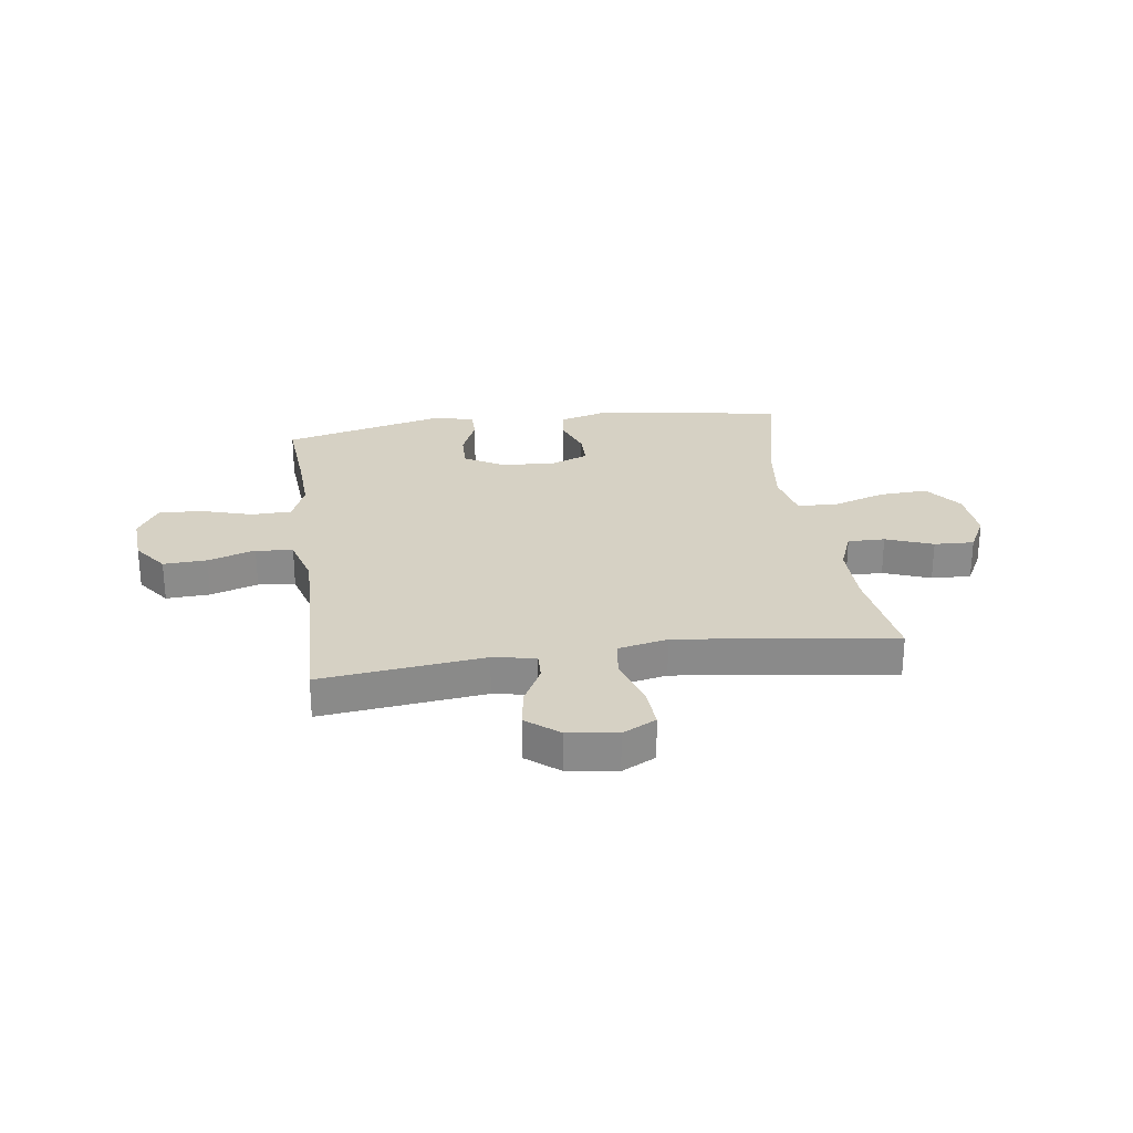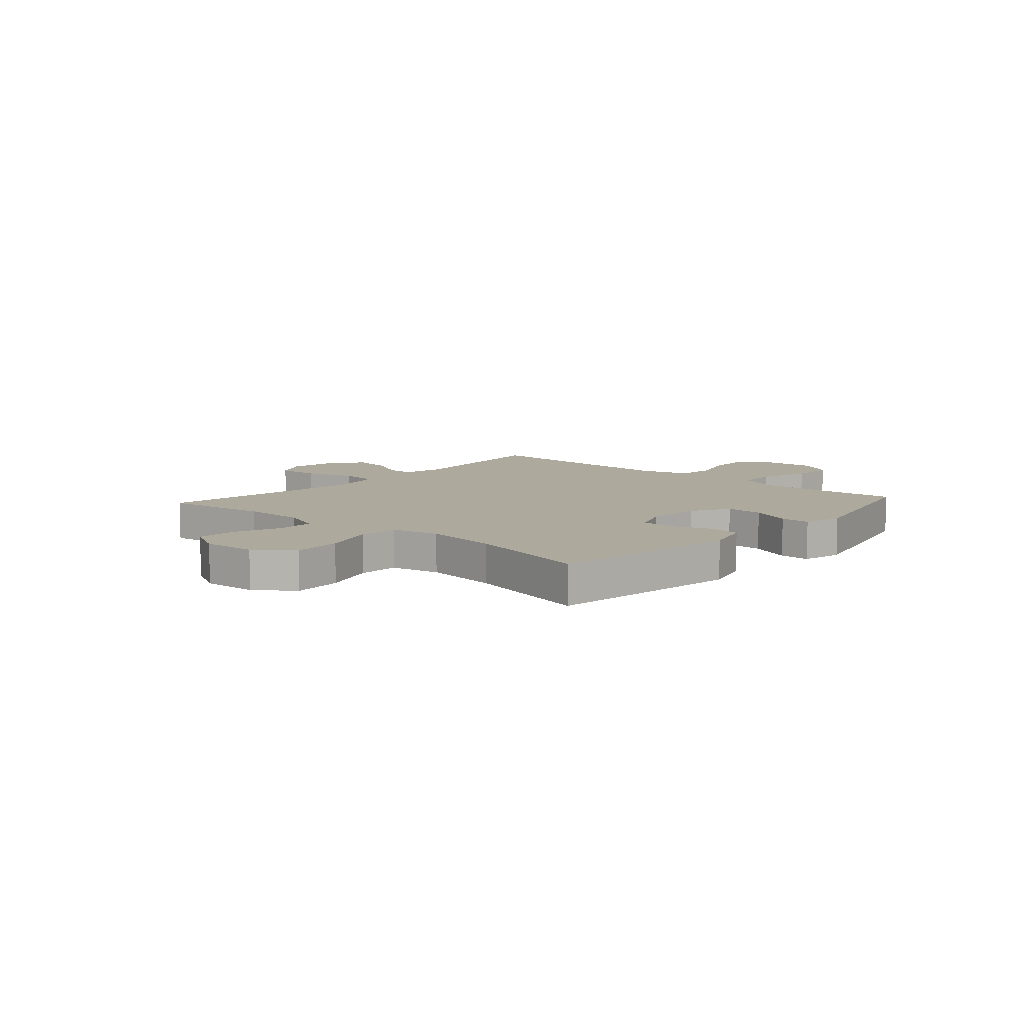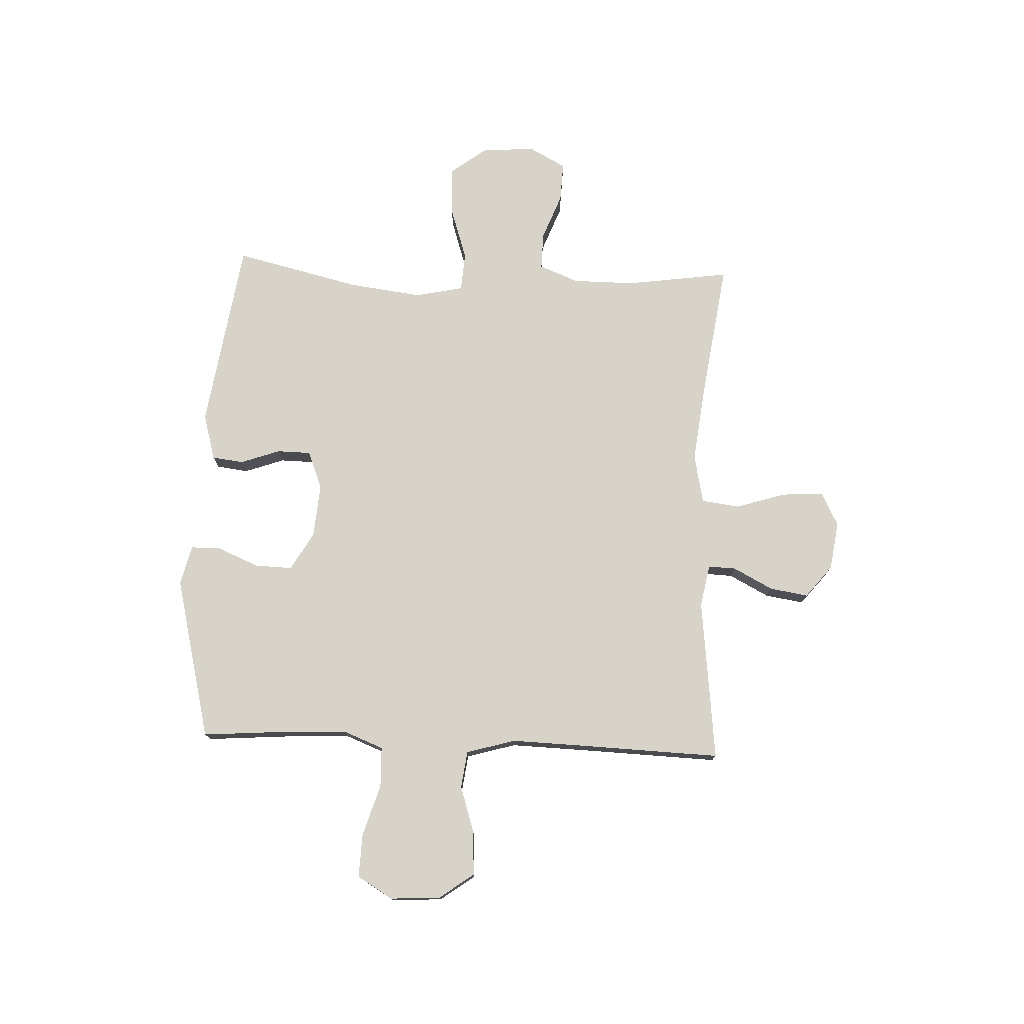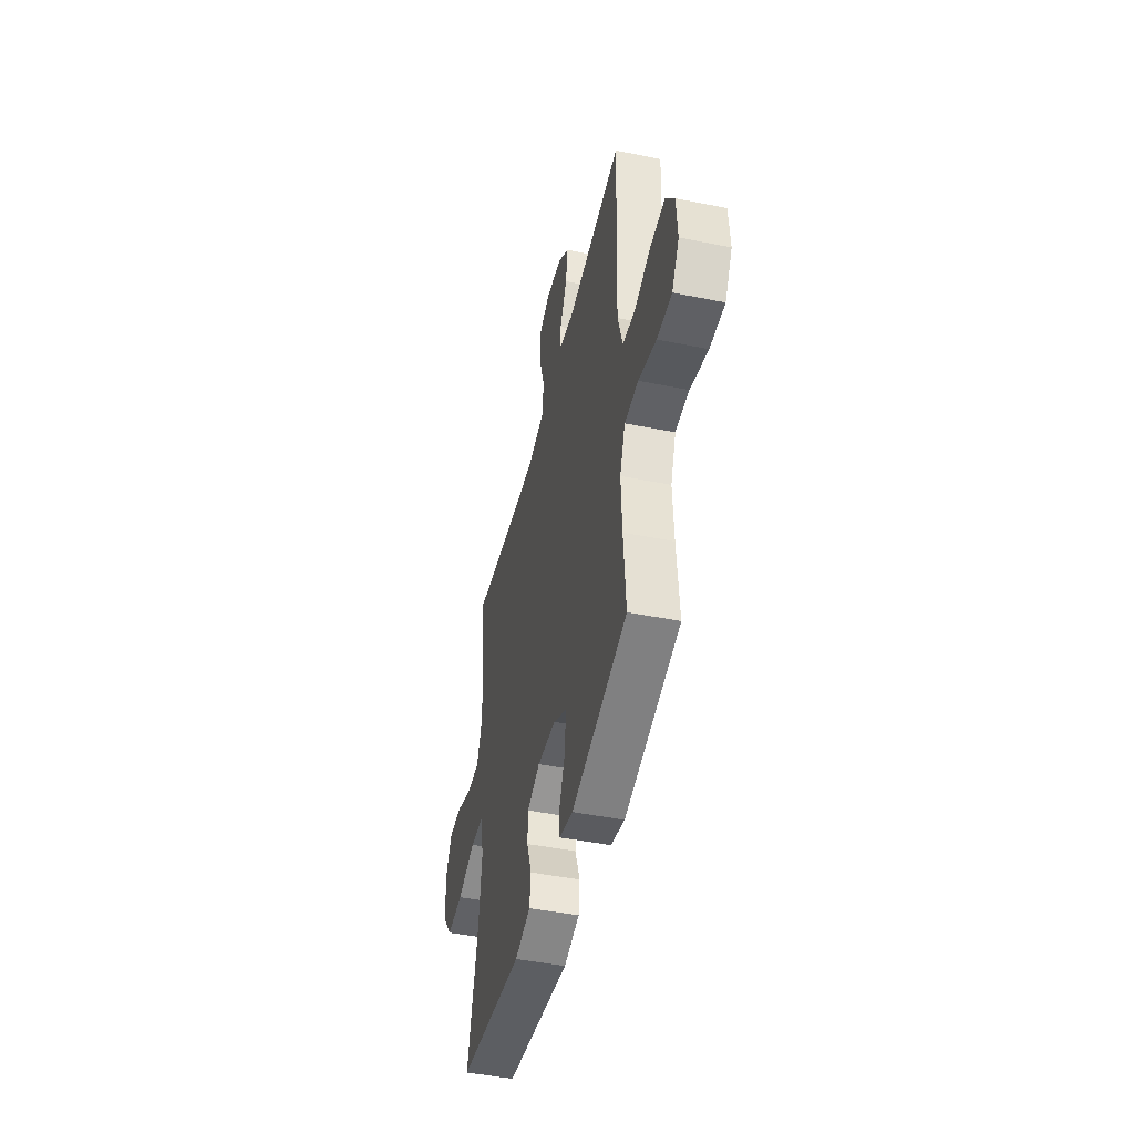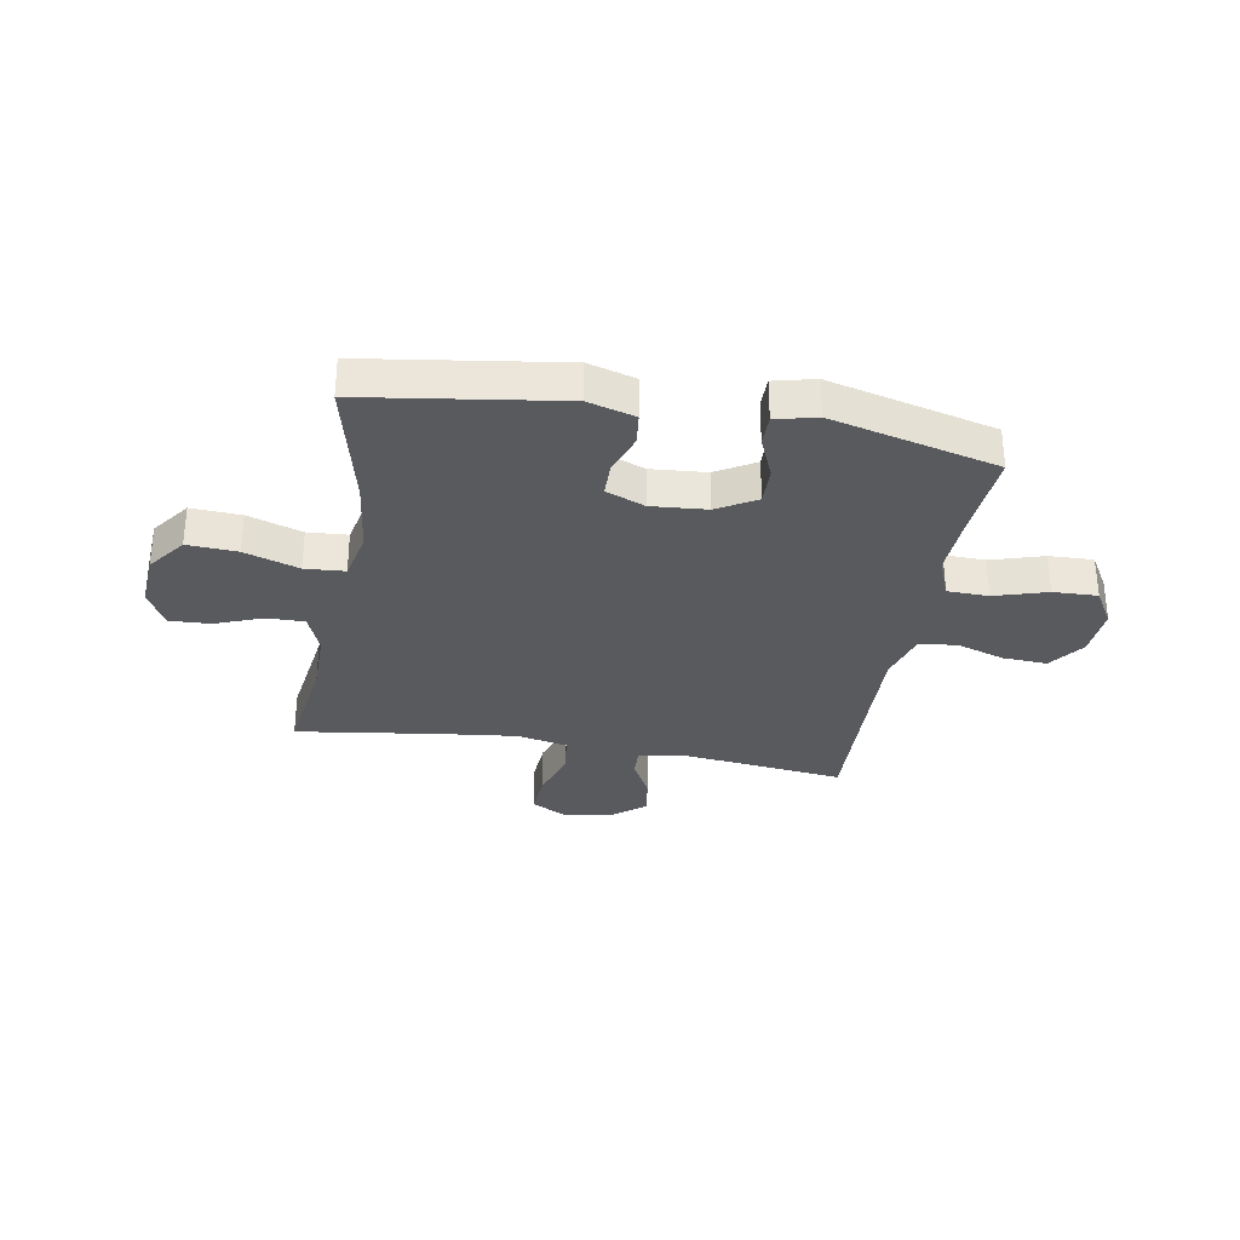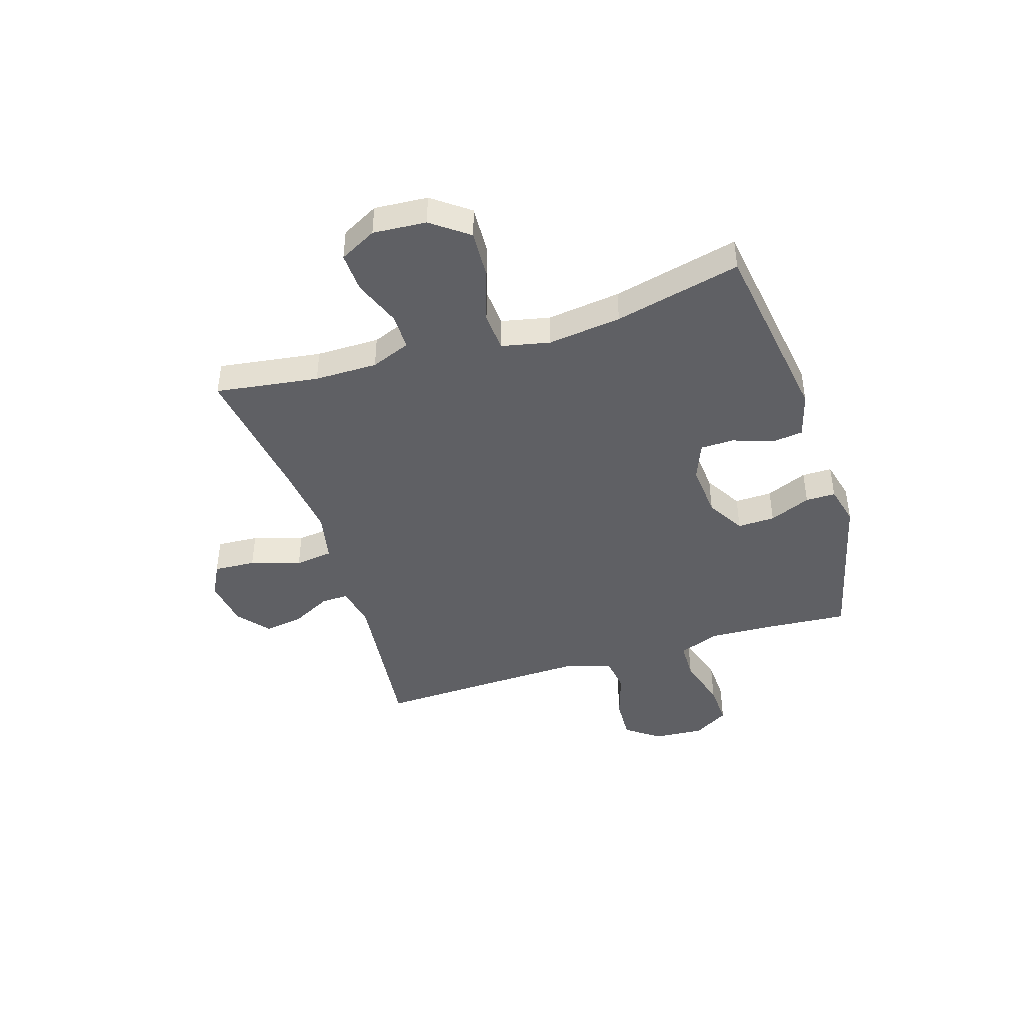
<metadata>
{"format":"obj","ext":"obj","renderer":"f3d","projection":"perspective","resolution":1024,"background":"white","views":[{"elev":26.6,"azim":-8.1,"up":"+Y"},{"elev":8.9,"azim":131.6,"up":"+Y"},{"elev":76.1,"azim":-87.6,"up":"+Y"},{"elev":-46.3,"azim":-103.0,"up":"+Z"},{"elev":-31.8,"azim":170.0,"up":"+Y"},{"elev":-43.5,"azim":107.5,"up":"+Y"}]}
</metadata>
<code>
v 0.5 0.07 -0.5
v 0.147 0.07 -0.552
v 0.062 0.07 -0.528
v 0.055 0.07 -0.47
v 0.081 0.07 -0.397
v 0.08 0.07 -0.335
v 0.01 0.07 -0.307
v -0.09 0.07 -0.315
v -0.16 0.07 -0.356
v -0.158 0.07 -0.425
v -0.126 0.07 -0.501
v -0.126 0.07 -0.556
v -0.2 0.07 -0.574
v -0.5 0.07 -0.5
v -0.488 0.07 -0.342
v -0.483 0.07 -0.227
v -0.512 0.07 -0.153
v -0.586 0.07 -0.151
v -0.681 0.07 -0.18
v -0.761 0.07 -0.183
v -0.8 0.07 -0.118
v -0.794 0.07 -0.025
v -0.748 0.07 0.038
v -0.668 0.07 0.034
v -0.581 0.07 0.006
v -0.513 0.07 0.015
v -0.487 0.07 0.105
v -0.491 0.07 0.241
v -0.5 0.07 0.5
v -0.2 0.07 0.466
v -0.122 0.07 0.481
v -0.124 0.07 0.532
v -0.162 0.07 0.605
v -0.173 0.07 0.676
v -0.114 0.07 0.724
v -0.024 0.07 0.737
v 0.038 0.07 0.705
v 0.033 0.07 0.628
v 0.004 0.07 0.536
v 0.013 0.07 0.466
v 0.104 0.07 0.447
v 0.241 0.07 0.463
v 0.5 0.07 0.5
v 0.473 0.07 0.31
v 0.473 0.07 0.194
v 0.502 0.07 0.121
v 0.57 0.07 0.122
v 0.656 0.07 0.155
v 0.729 0.07 0.158
v 0.765 0.07 0.09
v 0.758 0.07 -0.008
v 0.707 0.07 -0.076
v 0.617 0.07 -0.071
v 0.519 0.07 -0.039
v 0.447 0.07 -0.044
v 0.428 0.07 -0.133
v 0.445 0.07 -0.268
v 0.5 0 -0.5
v 0.147 0 -0.552
v 0.062 0 -0.528
v 0.055 0 -0.47
v 0.081 0 -0.397
v 0.08 0 -0.335
v 0.01 0 -0.307
v -0.09 0 -0.315
v -0.16 0 -0.356
v -0.158 0 -0.425
v -0.126 0 -0.501
v -0.126 0 -0.556
v -0.2 0 -0.574
v -0.5 0 -0.5
v -0.488 0 -0.342
v -0.483 0 -0.227
v -0.512 0 -0.153
v -0.586 0 -0.151
v -0.681 0 -0.18
v -0.761 0 -0.183
v -0.8 0 -0.118
v -0.794 0 -0.025
v -0.748 0 0.038
v -0.668 0 0.034
v -0.581 0 0.006
v -0.513 0 0.015
v -0.487 0 0.105
v -0.491 0 0.241
v -0.5 0 0.5
v -0.2 0 0.466
v -0.122 0 0.481
v -0.124 0 0.532
v -0.162 0 0.605
v -0.173 0 0.676
v -0.114 0 0.724
v -0.024 0 0.737
v 0.038 0 0.705
v 0.033 0 0.628
v 0.004 0 0.536
v 0.013 0 0.466
v 0.104 0 0.447
v 0.241 0 0.463
v 0.5 0 0.5
v 0.473 0 0.31
v 0.473 0 0.194
v 0.502 0 0.121
v 0.57 0 0.122
v 0.656 0 0.155
v 0.729 0 0.158
v 0.765 0 0.09
v 0.758 0 -0.008
v 0.707 0 -0.076
v 0.617 0 -0.071
v 0.519 0 -0.039
v 0.447 0 -0.044
v 0.428 0 -0.133
v 0.445 0 -0.268
f 51 52 53 54
f 51 54 55
f 50 51 55
f 47 48 49 50
f 46 47 50 55
f 45 46 55
f 44 45 55 56
f 42 43 44
f 41 42 44 56
f 36 37 38 39
f 36 39 40
f 35 36 40
f 32 33 34 35
f 31 32 35 40
f 30 31 40 41
f 28 29 30
f 27 28 30 41
f 22 23 24 25
f 22 25 26
f 21 22 26
f 18 19 20 21
f 17 18 21 26
f 16 17 26 27
f 12 13 14 15
f 10 11 12 15
f 9 10 15 16
f 8 9 16 27
f 2 3 4 5
f 57 1 2 5
f 57 5 6
f 56 57 6 7
f 27 41 56
f 7 8 27 56
f 111 110 109 108
f 112 111 108
f 112 108 107
f 107 106 105 104
f 112 107 104 103
f 112 103 102
f 113 112 102 101
f 101 100 99
f 113 101 99 98
f 96 95 94 93
f 97 96 93
f 97 93 92
f 92 91 90 89
f 97 92 89 88
f 98 97 88 87
f 87 86 85
f 98 87 85 84
f 82 81 80 79
f 83 82 79
f 83 79 78
f 78 77 76 75
f 83 78 75 74
f 84 83 74 73
f 72 71 70 69
f 72 69 68 67
f 73 72 67 66
f 84 73 66 65
f 62 61 60 59
f 62 59 58 114
f 63 62 114
f 64 63 114 113
f 113 98 84
f 113 84 65 64
f 1 58 59 2
f 2 59 60 3
f 3 60 61 4
f 4 61 62 5
f 5 62 63 6
f 6 63 64 7
f 7 64 65 8
f 8 65 66 9
f 9 66 67 10
f 10 67 68 11
f 11 68 69 12
f 12 69 70 13
f 13 70 71 14
f 14 71 72 15
f 15 72 73 16
f 16 73 74 17
f 17 74 75 18
f 18 75 76 19
f 19 76 77 20
f 20 77 78 21
f 21 78 79 22
f 22 79 80 23
f 23 80 81 24
f 24 81 82 25
f 25 82 83 26
f 26 83 84 27
f 27 84 85 28
f 28 85 86 29
f 29 86 87 30
f 30 87 88 31
f 31 88 89 32
f 32 89 90 33
f 33 90 91 34
f 34 91 92 35
f 35 92 93 36
f 36 93 94 37
f 37 94 95 38
f 38 95 96 39
f 39 96 97 40
f 40 97 98 41
f 41 98 99 42
f 42 99 100 43
f 43 100 101 44
f 44 101 102 45
f 45 102 103 46
f 46 103 104 47
f 47 104 105 48
f 48 105 106 49
f 49 106 107 50
f 50 107 108 51
f 51 108 109 52
f 52 109 110 53
f 53 110 111 54
f 54 111 112 55
f 55 112 113 56
f 56 113 114 57
f 57 114 58 1

</code>
